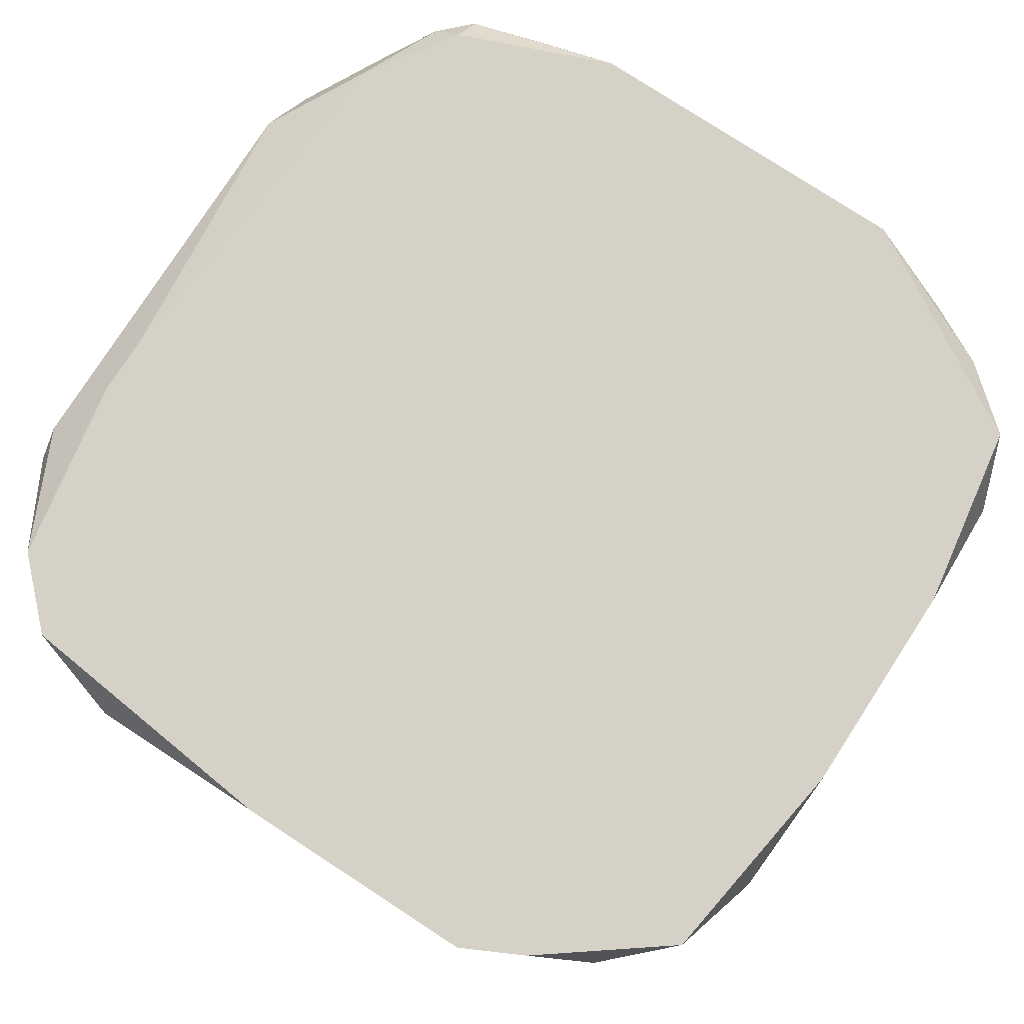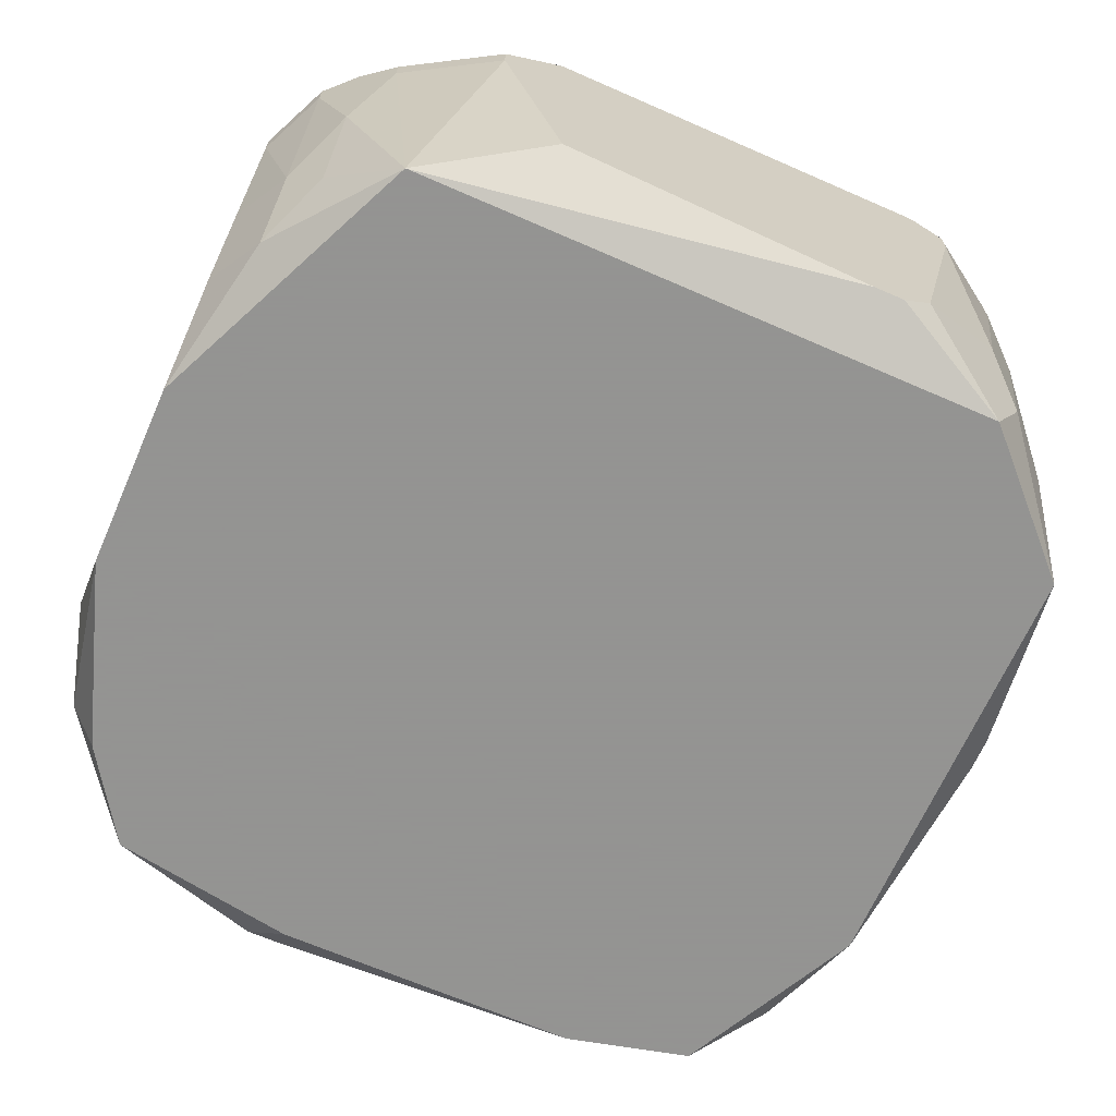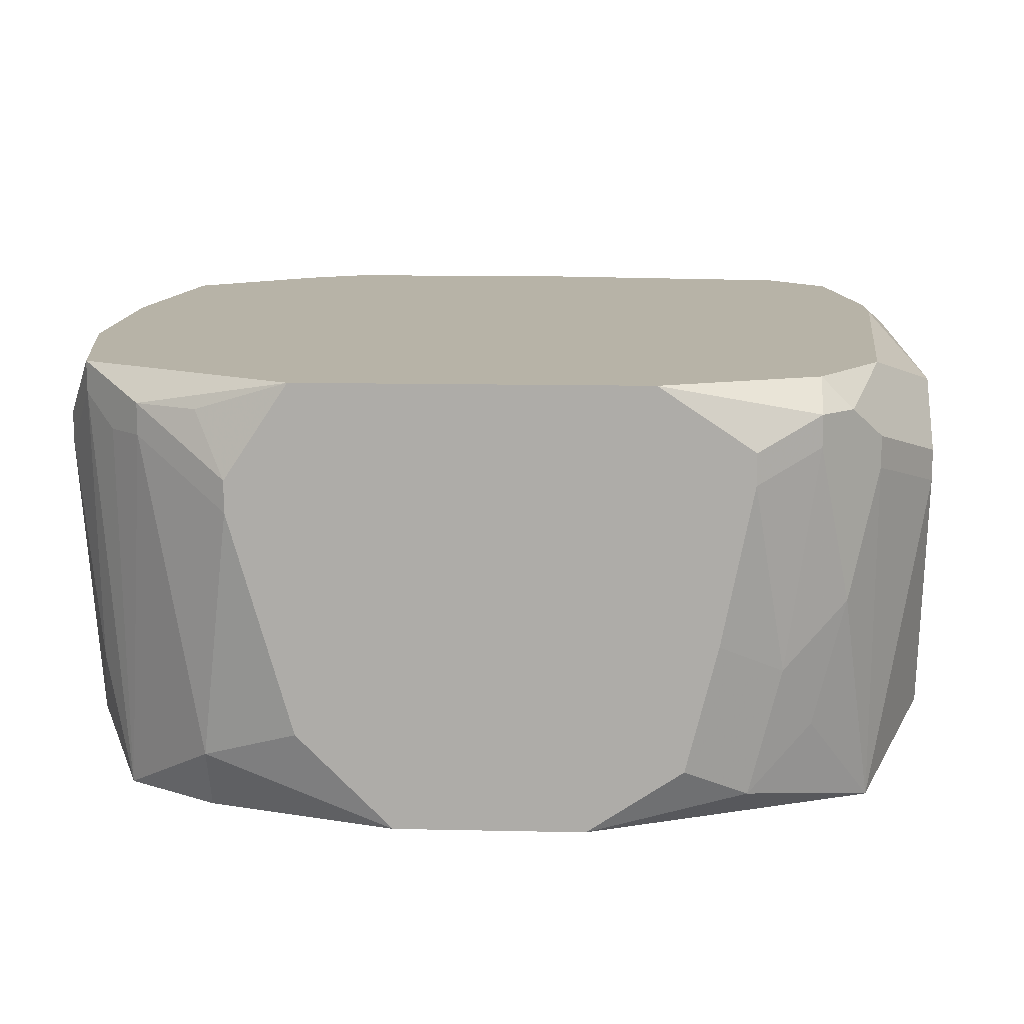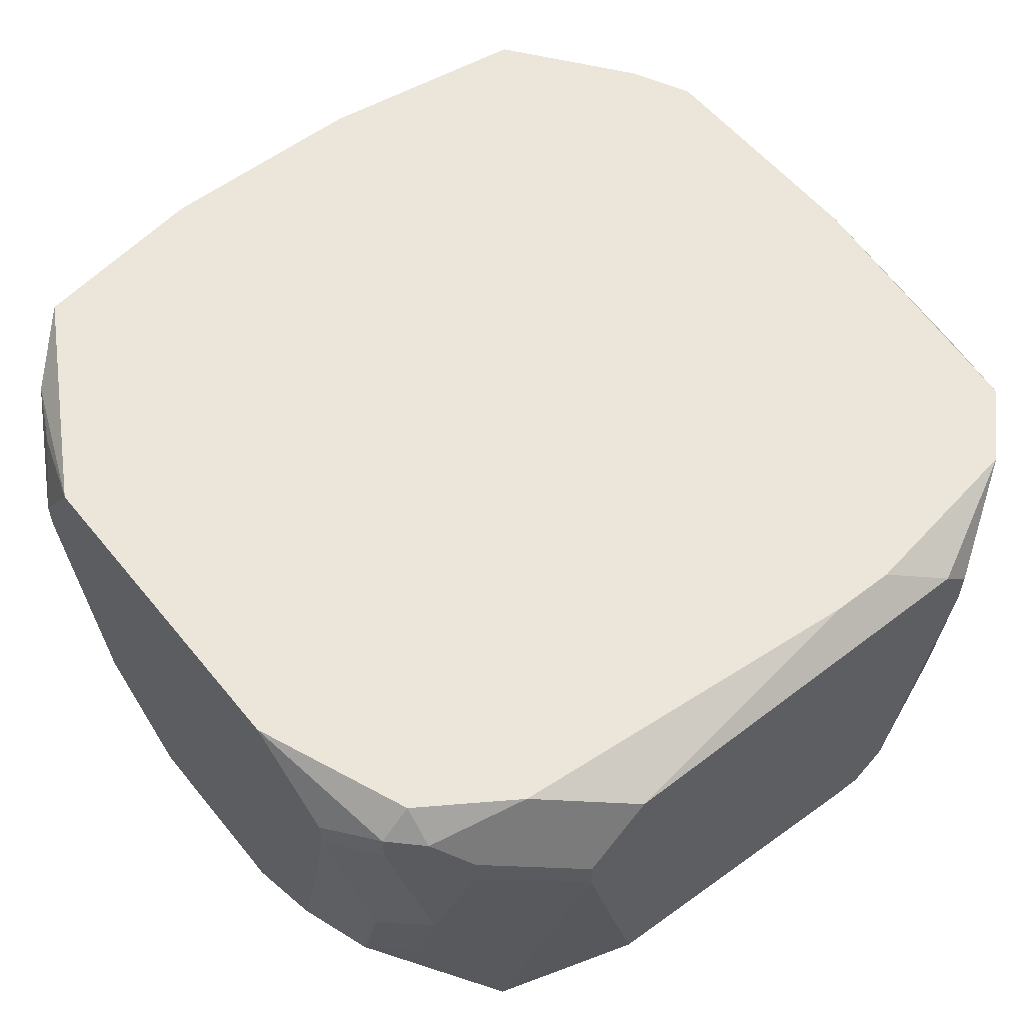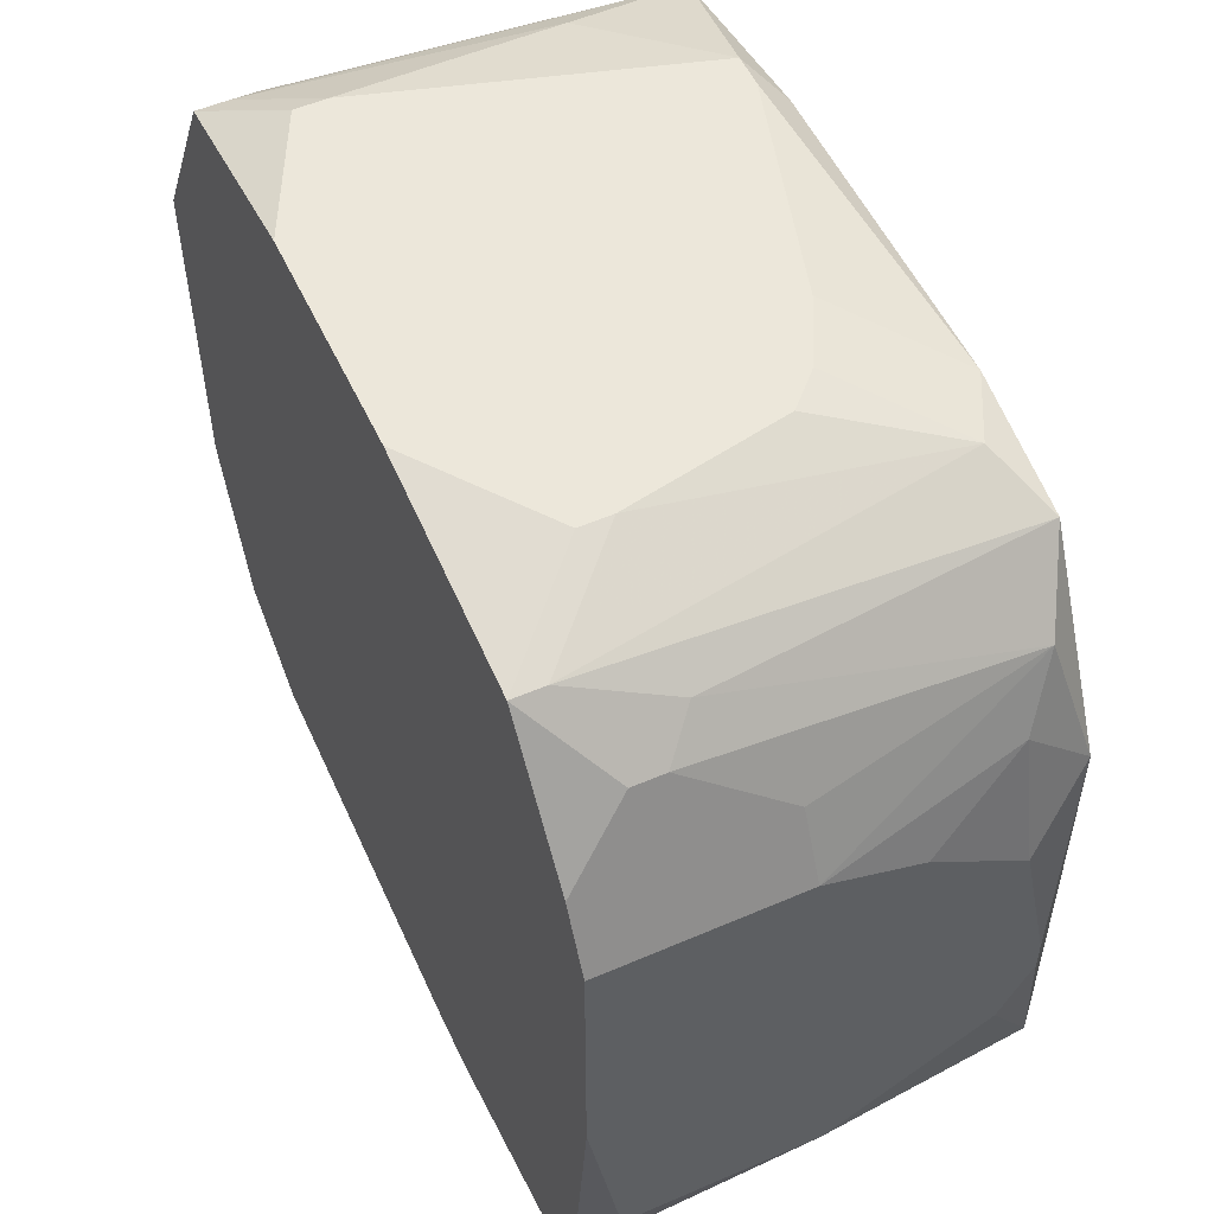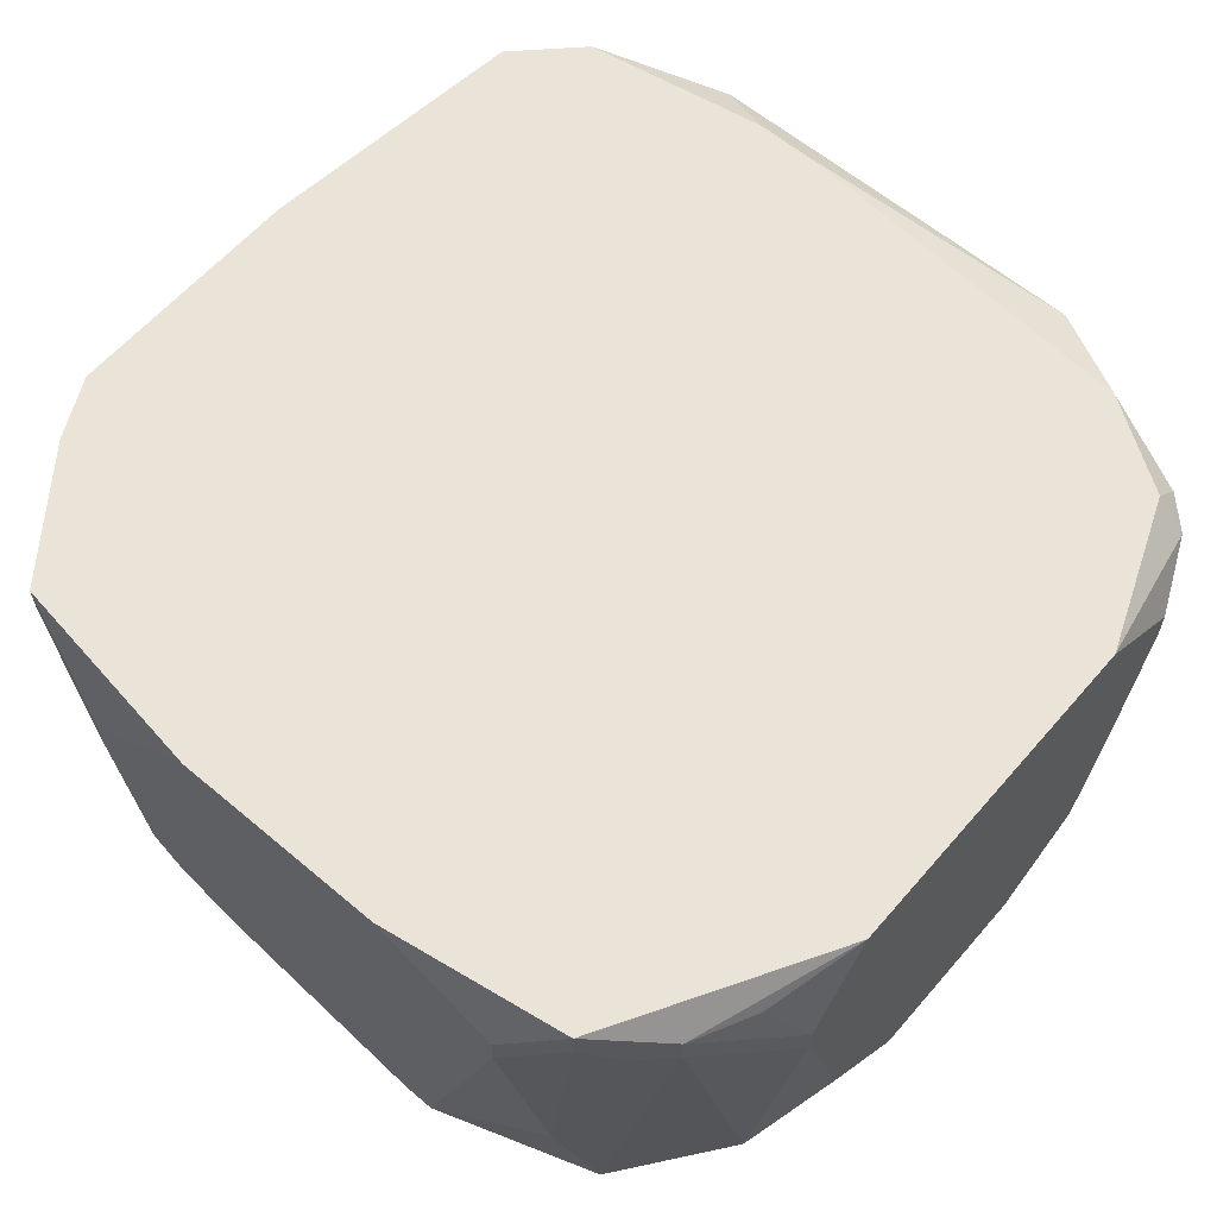
<metadata>
{"format":"obj","ext":"obj","renderer":"f3d","projection":"perspective","resolution":1024,"background":"white","views":[{"elev":79.2,"azim":123.0,"up":"+Z"},{"elev":-66.9,"azim":-23.7,"up":"+Z"},{"elev":12.6,"azim":-87.1,"up":"+Z"},{"elev":56.5,"azim":-38.6,"up":"+Z"},{"elev":53.9,"azim":65.3,"up":"+Y"},{"elev":60.9,"azim":-139.3,"up":"+Z"}]}
</metadata>
<code>
v -0.02711 -0.01546 -0.05526
v 0.02718 0.01363 -0.04944
v 0.02718 0.01363 -0.06108
v 0.02718 0.01169 -0.06689
v -0.02711 -0.01546 -0.05332
v 0.02718 0.00781 -0.07271
v 0.02718 -0.001885 -0.04944
v 0.02718 -0.001885 -0.07465
v -0.02711 -0.01352 -0.06496
v 0.02718 -0.003824 -0.07465
v 0.02718 -0.007702 -0.07271
v 0.02718 -0.01352 -0.05138
v 0.02718 -0.01352 -0.06302
v 0.02524 0.0175 -0.04944
v 0.02524 0.0175 -0.06108
v 0.02524 0.01557 -0.07271
v 0.02524 0.01169 -0.07659
v 0.02524 -0.01546 -0.07659
v 0.02524 -0.01934 -0.04944
v 0.02524 -0.01934 -0.05138
v 0.0233 0.02138 -0.05332
v 0.0233 0.02138 -0.05526
v 0.0233 0.01944 -0.07465
v 0.0233 -0.01934 -0.07077
v -0.02711 -0.01158 -0.07271
v 0.0233 -0.02127 -0.05526
v 0.02137 0.02332 -0.0572
v 0.02137 -0.02321 -0.04944
v 0.02137 -0.02321 -0.05138
v 0.01943 0.02526 -0.04944
v 0.01943 0.02526 -0.05138
v 0.01943 0.02332 -0.07659
v 0.01943 -0.02321 -0.07271
v 0.01749 -0.02321 -0.07659
v 0.01749 -0.02515 -0.06883
v 0.01555 0.02526 -0.07465
v 0.01555 -0.02709 -0.05332
v 0.01555 -0.02709 -0.05526
v 0.01361 0.0272 -0.05526
v 0.01361 0.0272 -0.0572
v 0.01361 -0.02709 -0.05138
v 0.01167 0.0272 -0.06689
v 0.01167 0.02526 -0.07659
v 0.01167 -0.02709 -0.07271
v 0.009732 0.0272 -0.06883
v 0.009732 -0.02515 -0.04944
v 0.009732 -0.02709 -0.07465
v 0.007793 -0.02709 -0.07465
v 0.005854 -0.02515 -0.04944
v 0.005854 0.0272 -0.04944
v 0.005854 0.0272 -0.07077
v -0.007719 0.0272 -0.04944
v -0.007719 0.02526 -0.07659
v -0.009658 0.0272 -0.07465
v -0.007719 0.0272 -0.07465
v -0.0116 -0.02709 -0.05138
v -0.0116 -0.02709 -0.07271
v -0.01547 0.0272 -0.05332
v -0.01547 0.0272 -0.05526
v -0.01547 -0.02709 -0.05526
v -0.01547 -0.02709 -0.0572
v -0.01741 0.02526 -0.06883
v -0.01741 -0.02321 -0.04944
v -0.01935 0.02526 -0.04944
v -0.01935 0.02526 -0.05138
v -0.01935 0.02332 -0.07659
v -0.01935 -0.02321 -0.07659
v -0.02129 0.02332 -0.05332
v -0.02711 -0.009641 -0.04944
v -0.02129 -0.02321 -0.05332
v -0.02129 -0.02321 -0.05526
v -0.02323 0.02138 -0.05138
v -0.02323 0.02138 -0.05332
v -0.02323 0.0175 -0.07659
v -0.02323 -0.01934 -0.04944
v -0.02323 -0.01934 -0.07077
v -0.02323 -0.02127 -0.05138
v -0.02323 -0.02127 -0.06302
v -0.02517 0.0175 -0.05138
v -0.02517 0.0175 -0.07271
v -0.02517 -0.01546 -0.07465
v -0.02517 -0.0174 -0.06689
v -0.02517 -0.01934 -0.05138
v -0.02517 -0.01934 -0.05332
v -0.02711 0.01557 -0.05526
v -0.02711 0.01557 -0.0572
v -0.02711 0.01169 -0.04944
v -0.02711 0.01169 -0.07077
v -0.02711 -0.005763 -0.07659
v -0.02711 0.005871 -0.07659
f 18 33 34
f 23 32 27
f 23 27 22
f 68 66 73
f 80 86 73
f 80 73 66
f 81 89 67
f 77 75 83
f 24 33 18
f 15 23 22
f 19 12 7
f 13 18 11
f 25 89 81
f 72 87 64
f 69 5 83
f 69 83 75
f 31 27 32
f 36 31 32
f 43 36 32
f 54 55 43
f 54 43 53
f 54 53 66
f 54 66 62
f 65 62 66
f 65 66 68
f 65 68 73
f 65 73 72
f 65 72 64
f 48 57 67
f 48 67 34
f 48 34 47
f 78 67 71
f 78 77 83
f 78 83 84
f 10 11 18
f 4 6 16
f 21 14 2
f 21 22 27
f 21 27 31
f 21 31 30
f 21 30 14
f 26 35 33
f 26 33 24
f 20 26 24
f 20 24 18
f 20 18 13
f 20 13 12
f 20 12 19
f 74 80 66
f 88 86 80
f 1 84 83
f 1 83 5
f 85 72 73
f 85 73 86
f 51 43 55
f 59 54 62
f 59 62 65
f 59 65 64
f 59 64 58
f 44 35 38
f 44 47 34
f 44 34 33
f 44 33 35
f 37 28 41
f 46 49 56
f 46 56 41
f 46 41 28
f 63 56 49
f 63 75 77
f 63 77 56
f 76 81 67
f 76 67 78
f 17 23 16
f 17 16 6
f 17 6 8
f 17 8 10
f 17 10 18
f 17 32 23
f 3 4 16
f 3 16 23
f 3 23 15
f 3 15 22
f 3 22 21
f 3 21 2
f 3 2 7
f 3 7 12
f 3 12 13
f 3 13 11
f 3 11 10
f 3 10 8
f 3 8 6
f 3 6 4
f 29 26 20
f 29 20 19
f 29 19 28
f 29 28 37
f 29 37 38
f 29 38 35
f 29 35 26
f 90 74 66
f 90 66 53
f 90 53 43
f 90 43 32
f 90 32 17
f 90 17 18
f 90 18 34
f 90 34 67
f 90 67 89
f 90 88 80
f 90 80 74
f 9 1 5
f 9 5 69
f 9 69 87
f 9 87 85
f 9 85 86
f 9 86 88
f 9 88 90
f 9 90 89
f 9 89 25
f 82 1 9
f 82 9 25
f 82 25 81
f 82 81 76
f 82 76 78
f 82 78 84
f 82 84 1
f 79 85 87
f 79 87 72
f 79 72 85
f 52 58 64
f 45 42 36
f 45 36 43
f 45 43 51
f 70 77 78
f 70 78 71
f 61 71 67
f 61 67 57
f 50 52 64
f 50 64 87
f 50 87 69
f 50 69 75
f 50 75 63
f 50 63 49
f 50 49 46
f 50 46 28
f 50 28 19
f 50 19 7
f 50 7 2
f 50 2 14
f 50 14 30
f 50 30 39
f 40 39 30
f 40 30 31
f 40 31 36
f 40 36 42
f 40 42 45
f 40 45 51
f 40 51 55
f 40 55 54
f 40 54 59
f 40 59 58
f 40 58 52
f 40 52 50
f 40 50 39
f 60 61 57
f 60 57 48
f 60 48 47
f 60 47 44
f 60 44 38
f 60 38 37
f 60 37 41
f 60 41 56
f 60 56 77
f 60 77 70
f 60 70 71
f 60 71 61

</code>
